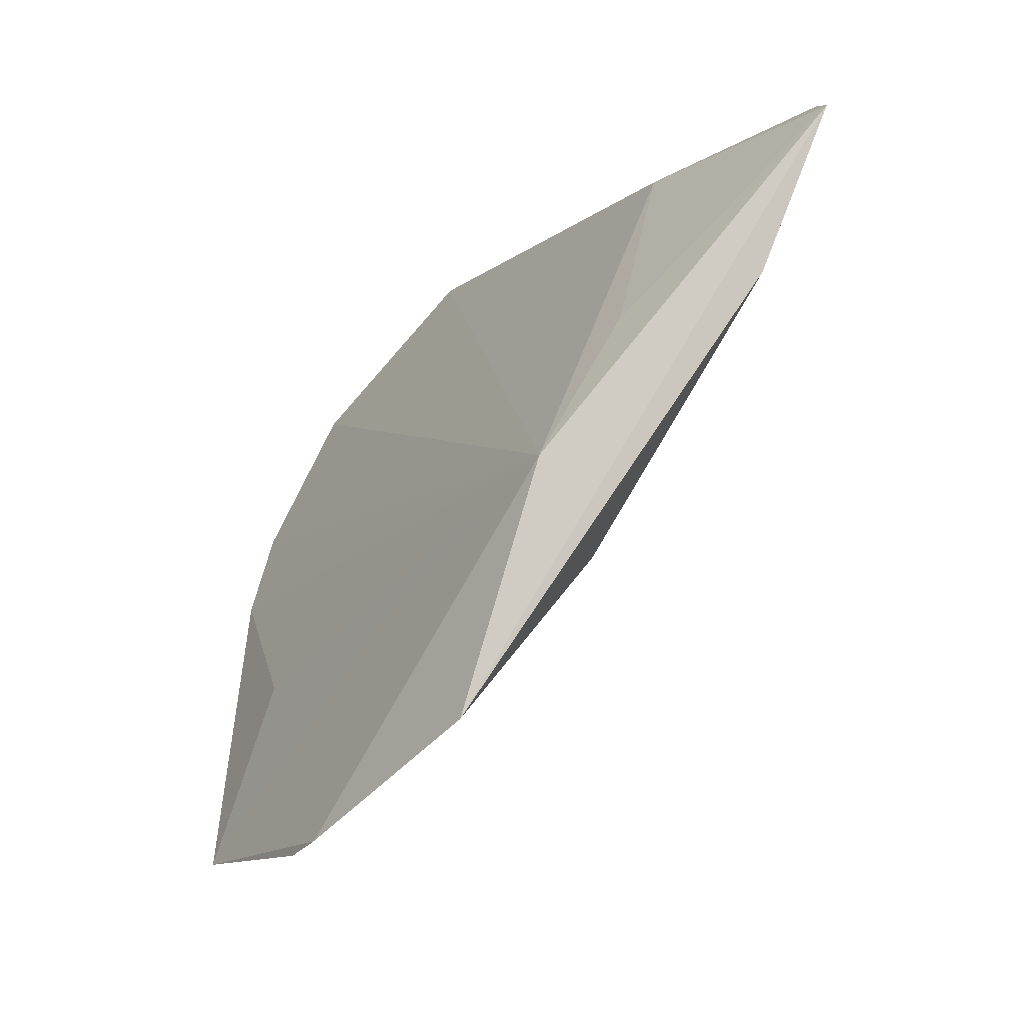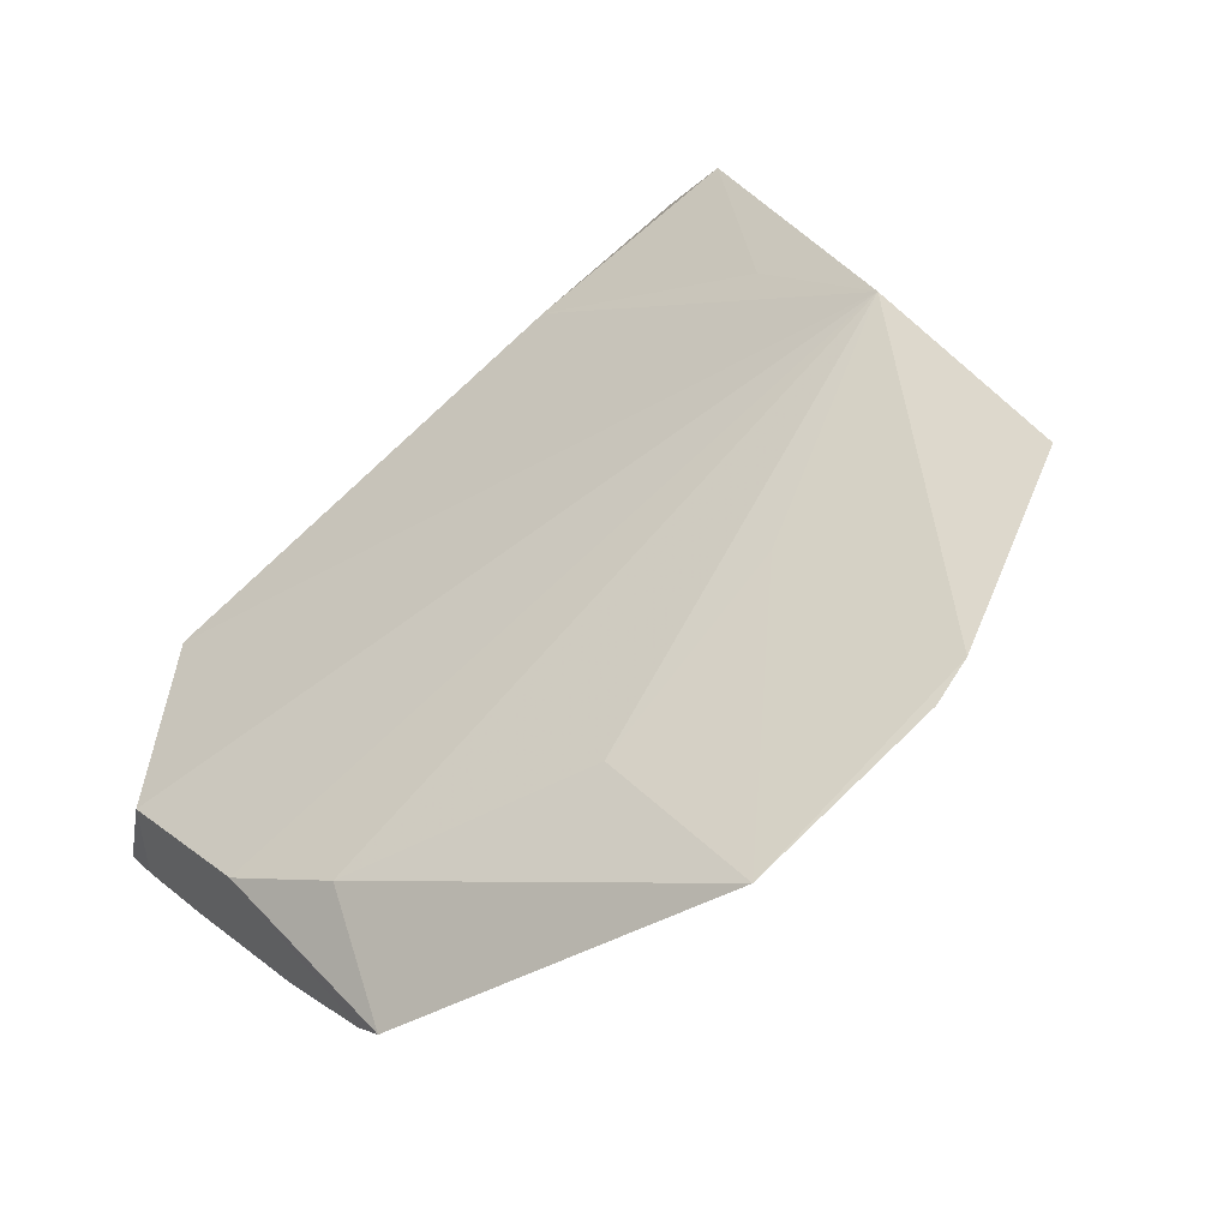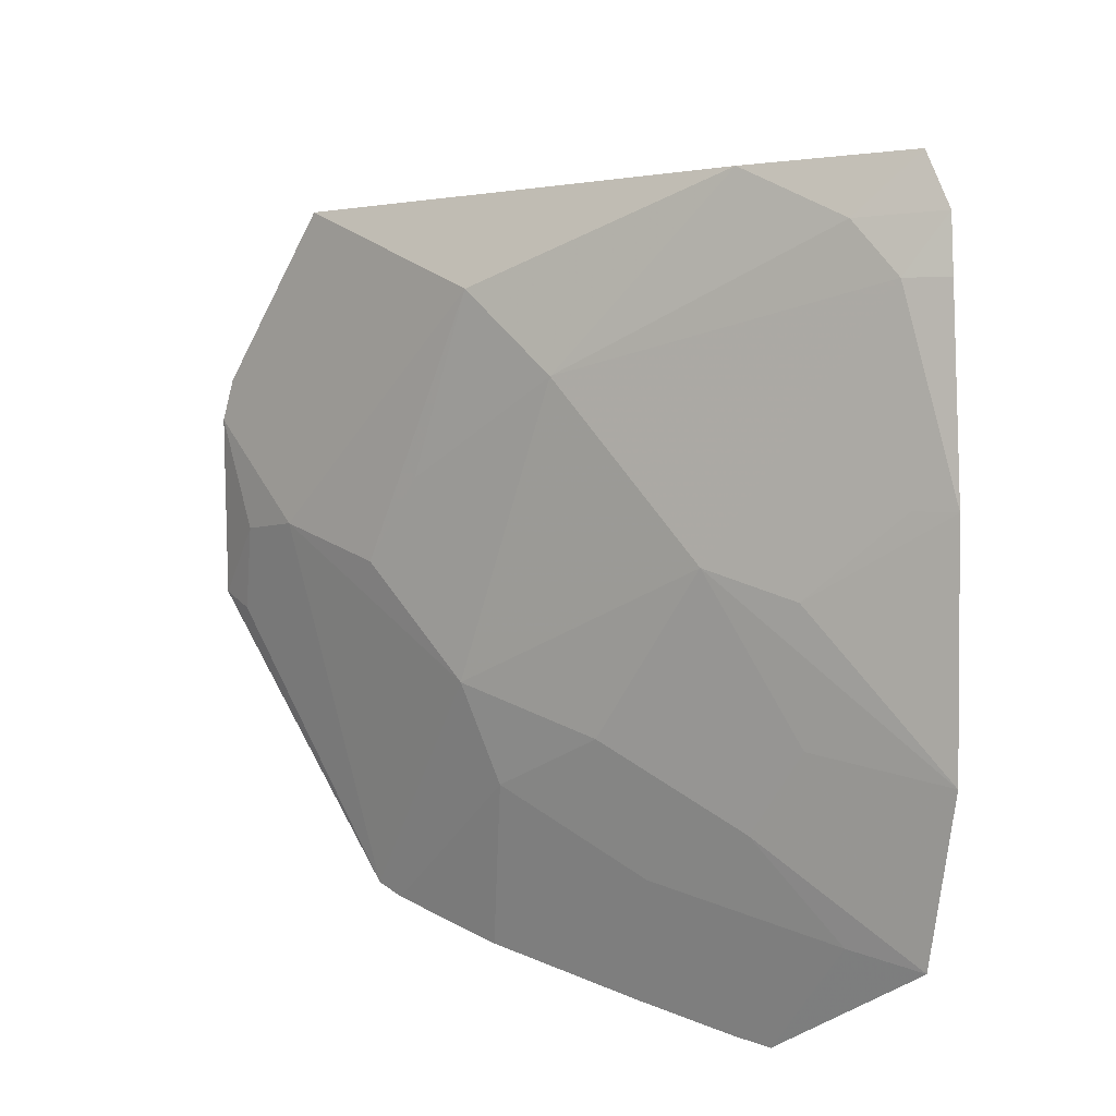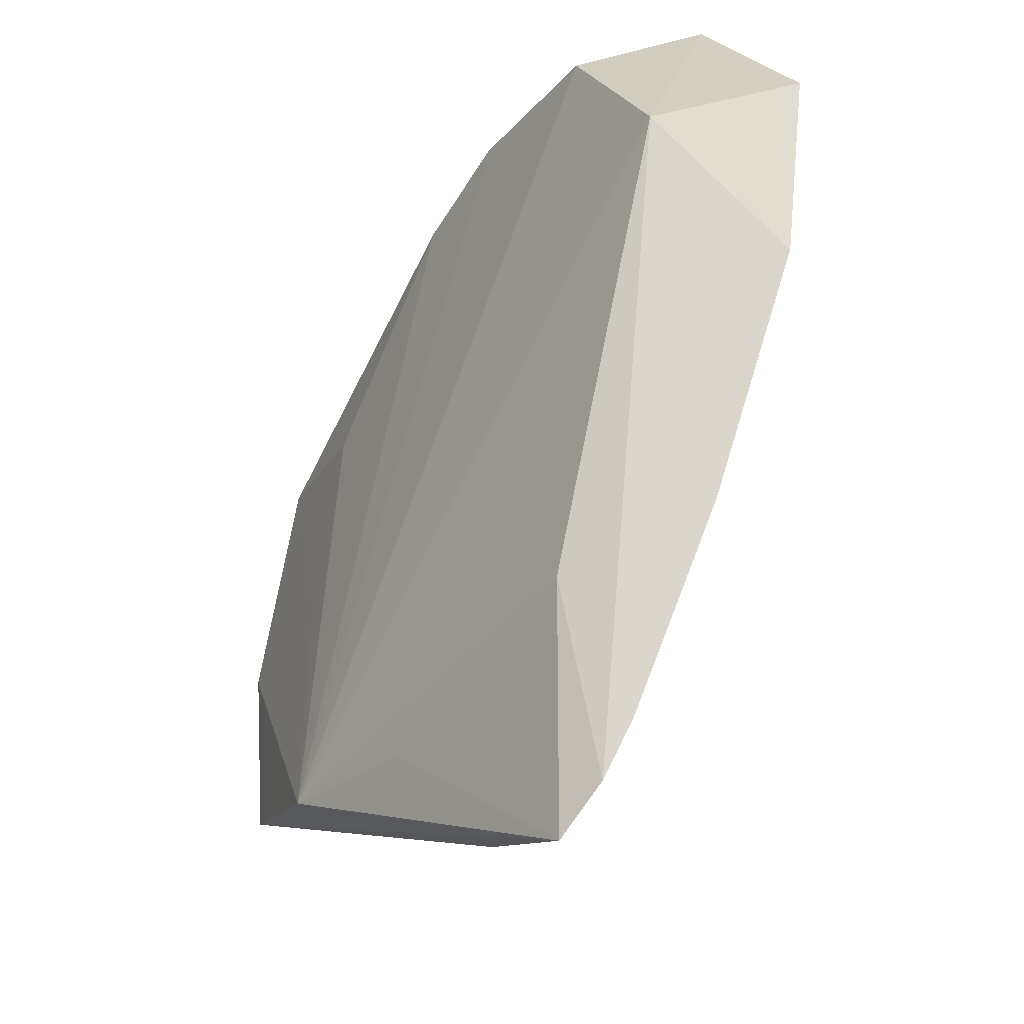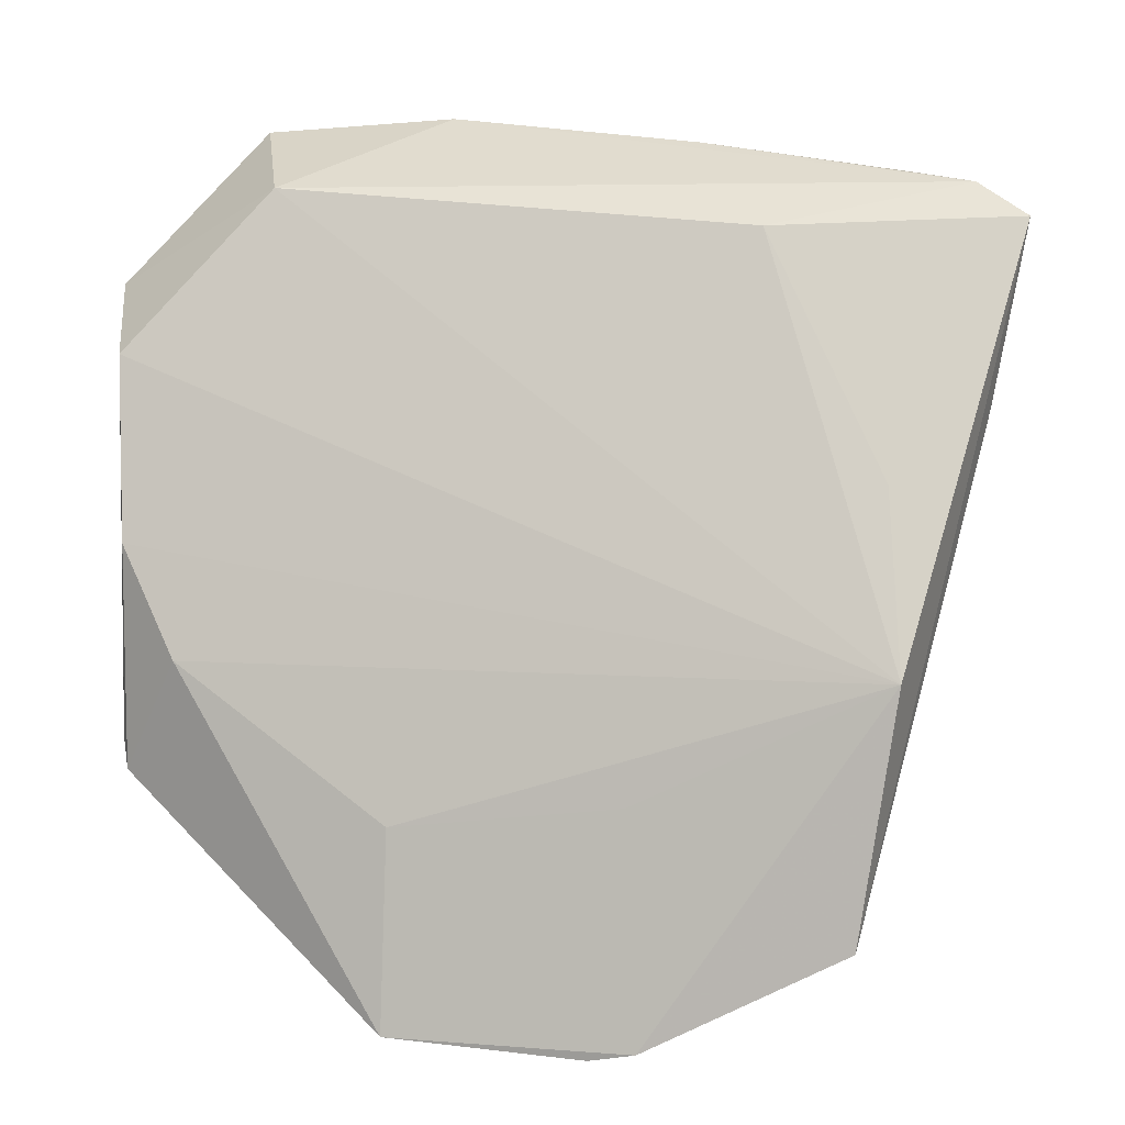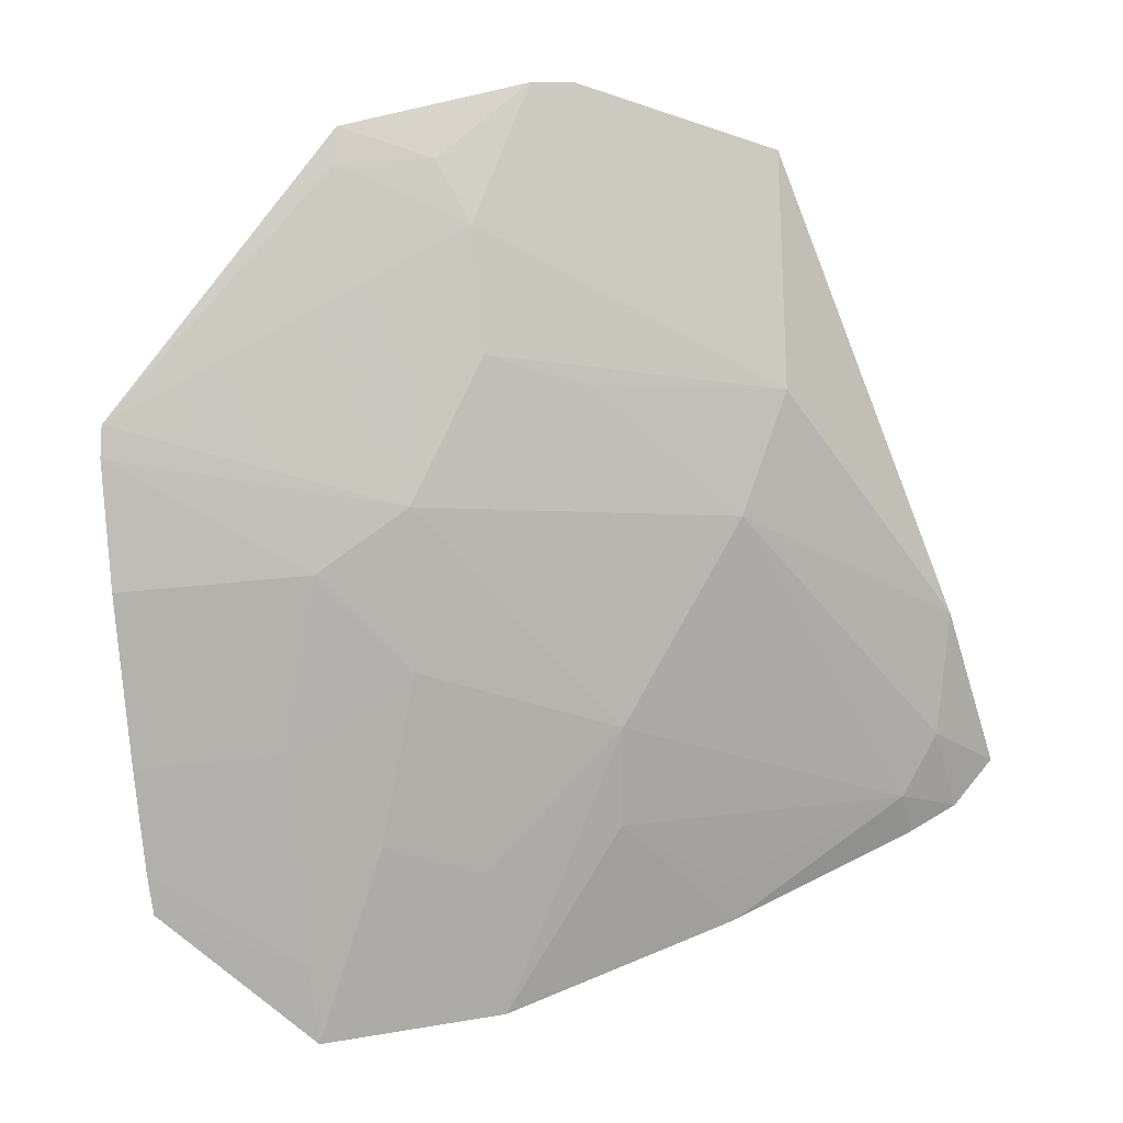
<metadata>
{"format":"obj","ext":"obj","renderer":"f3d","projection":"perspective","resolution":1024,"background":"white","views":[{"elev":-10.7,"azim":45.1,"up":"+Y"},{"elev":57.1,"azim":-40.9,"up":"+Z"},{"elev":-60.1,"azim":90.1,"up":"+Z"},{"elev":69.4,"azim":84.0,"up":"+Y"},{"elev":22.7,"azim":-3.2,"up":"+Y"},{"elev":-47.5,"azim":5.7,"up":"+Z"}]}
</metadata>
<code>
v 0.1406 -0.3798 -0.008285
v 0.2714 -0.1623 -0.09833
v 0.2267 -0.2721 -0.02281
v 0.05573 -0.1644 -0.1499
v 0.07796 -0.2092 -0.1612
v 0.1964 -0.1661 -0.1062
v 0.02395 -0.288 -0.08412
v 0.2144 -0.3456 -0.004642
v 0.11 -0.1519 -0.1827
v 0.2266 -0.2266 -0.05617
v 0.258 -0.1555 -0.1113
v 0.08543 -0.3239 -0.04518
v 0.008478 -0.2102 -0.1343
v 0.0077 -0.3265 -0.09118
v 0.1539 -0.3762 -0.004895
v 0.1951 -0.2685 -0.08768
v 0.08238 -0.3803 -0.02451
v 0.009051 -0.2593 -0.1055
v 0.006956 -0.2006 -0.1745
v 0.2116 -0.2947 -0.06003
v 0.1537 -0.2242 -0.1317
v 0.2528 -0.1831 -0.1045
v 0.1522 -0.3116 -0.02983
v 0.09631 -0.2969 -0.1045
v 0.006527 -0.3191 -0.09766
v 0.05262 -0.1583 -0.1948
v 0.2597 -0.2142 -0.08133
v 0.1082 -0.1939 -0.1611
v 0.2404 -0.1693 -0.1183
v 0.1207 -0.3553 -0.0449
v 0.1215 -0.3266 -0.07174
v 0.09314 -0.2547 -0.1319
v 0.006102 -0.2407 -0.1508
v 0.1507 -0.1961 -0.1468
v 0.1831 -0.1528 -0.1516
v 0.1111 -0.3702 -0.03103
v 0.1518 -0.3114 -0.07161
v 0.006349 -0.212 -0.1679
v 0.006272 -0.2872 -0.1223
v 0.05125 -0.2387 -0.1477
v 0.2421 -0.1551 -0.1214
v 0.181 -0.1658 -0.1468
v 0.08121 -0.373 -0.03337
v 0.05169 -0.1809 -0.1818
v 0.06647 -0.2846 -0.118
f 6 4 3
f 8 2 3
f 10 6 3
f 10 3 2
f 10 2 6
f 11 6 2
f 11 4 6
f 11 9 4
f 12 3 7
f 13 3 4
f 15 8 3
f 17 12 7
f 17 1 15
f 17 7 14
f 18 7 3
f 18 3 13
f 18 14 7
f 19 13 4
f 22 11 2
f 23 17 15
f 23 15 3
f 23 3 12
f 23 12 17
f 24 21 16
f 25 18 13
f 25 14 18
f 25 24 14
f 26 19 4
f 26 4 9
f 27 2 8
f 27 8 20
f 27 22 2
f 27 20 16
f 27 16 22
f 28 9 21
f 28 26 9
f 28 5 26
f 29 22 16
f 29 16 21
f 29 11 22
f 30 14 24
f 30 15 1
f 30 20 8
f 30 8 15
f 31 24 16
f 31 30 24
f 31 20 30
f 32 21 24
f 32 28 21
f 32 5 28
f 33 25 13
f 34 29 21
f 34 21 9
f 35 9 11
f 35 34 9
f 36 30 1
f 36 1 17
f 37 31 16
f 37 16 20
f 37 20 31
f 38 33 13
f 38 13 19
f 39 25 33
f 40 5 32
f 40 39 33
f 40 33 38
f 41 35 11
f 41 11 29
f 41 29 35
f 42 35 29
f 42 29 34
f 42 34 35
f 43 36 17
f 43 17 14
f 43 14 30
f 43 30 36
f 44 38 19
f 44 19 26
f 44 40 38
f 44 26 5
f 44 5 40
f 45 24 25
f 45 25 39
f 45 39 40
f 45 40 32
f 45 32 24

</code>
